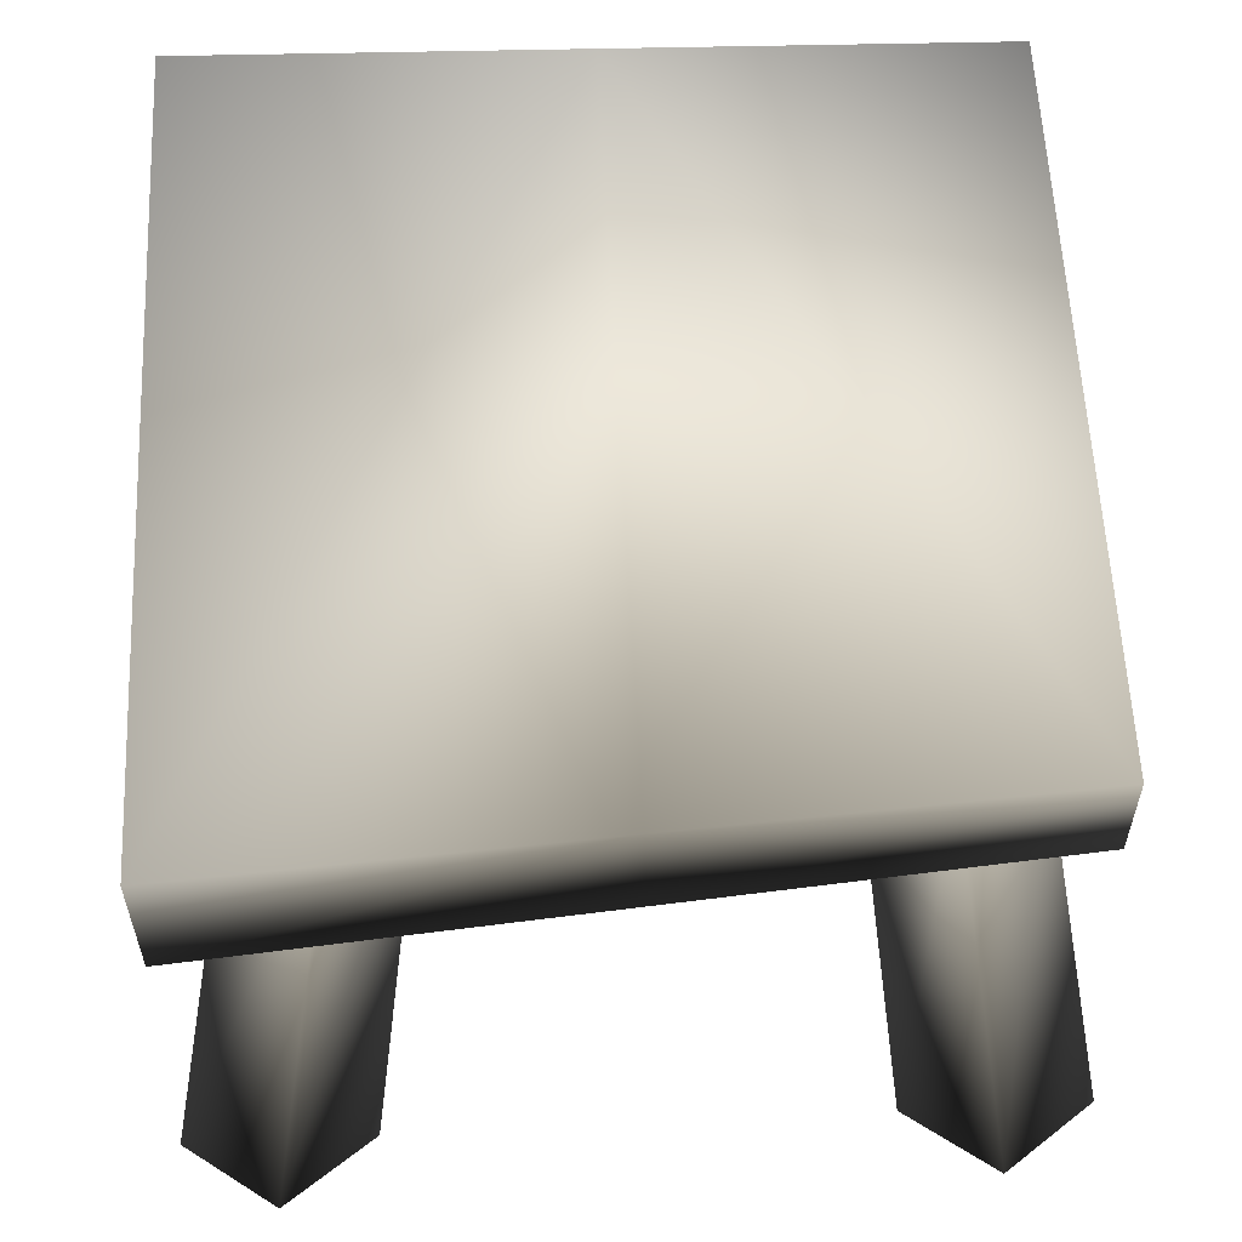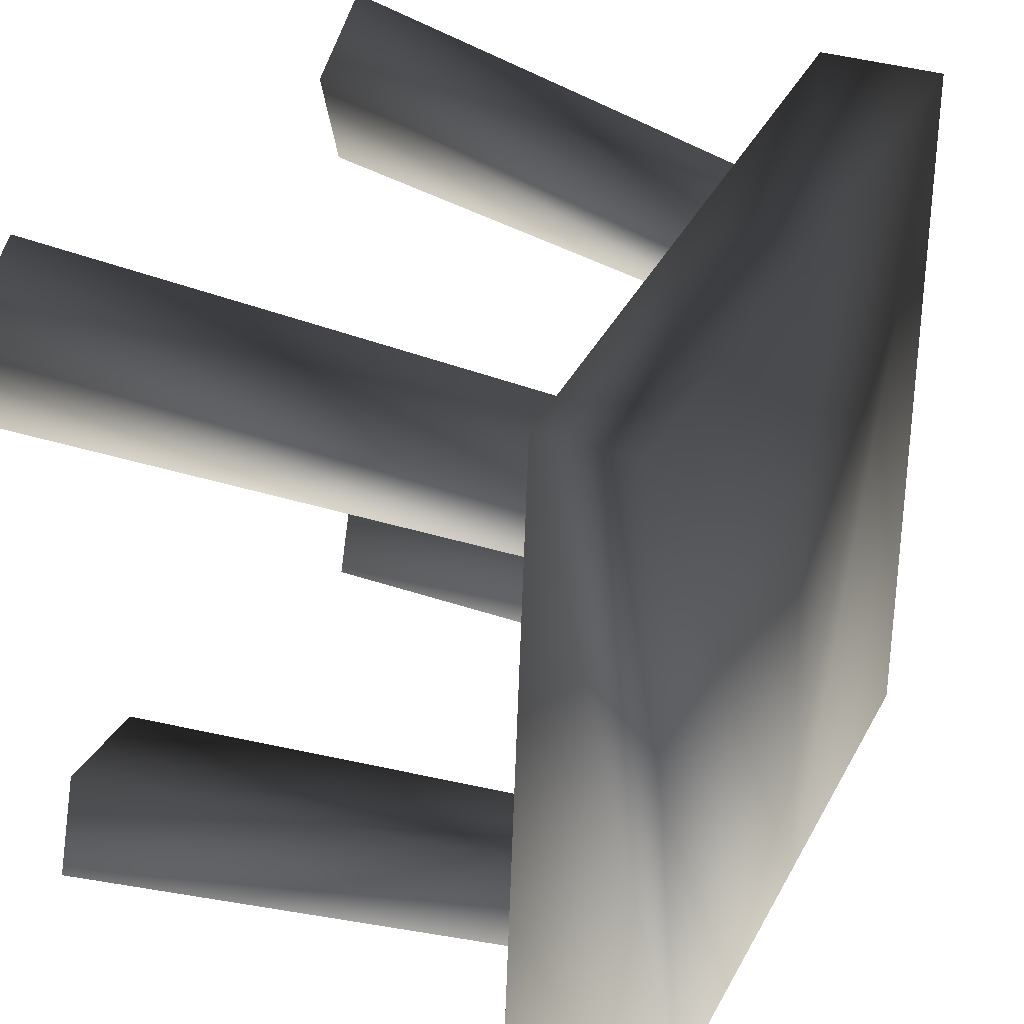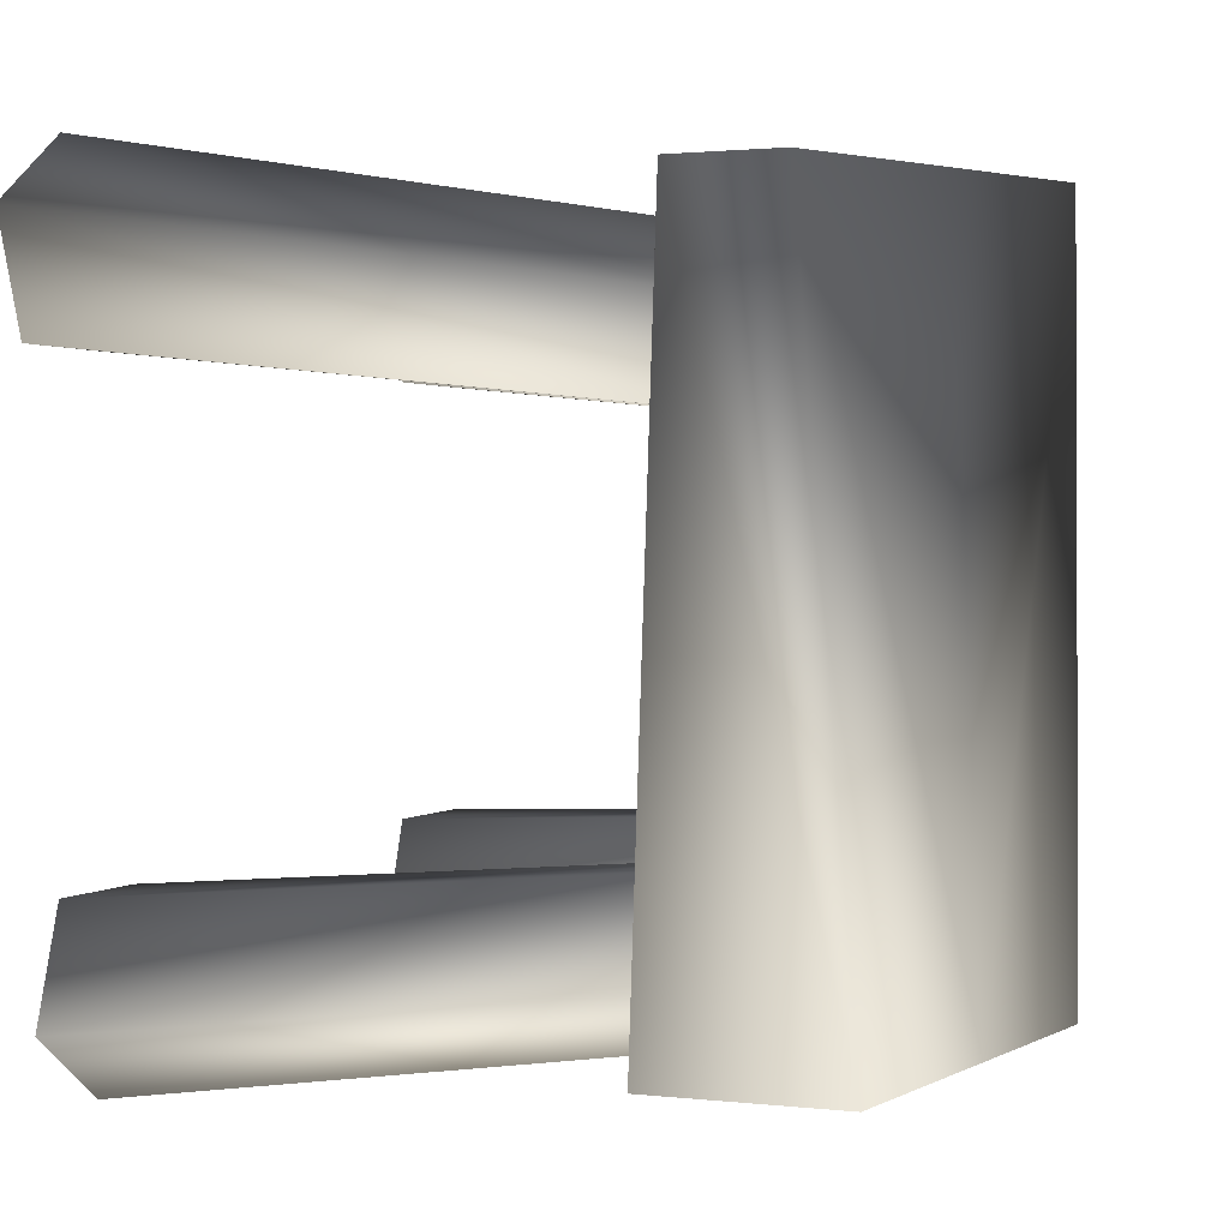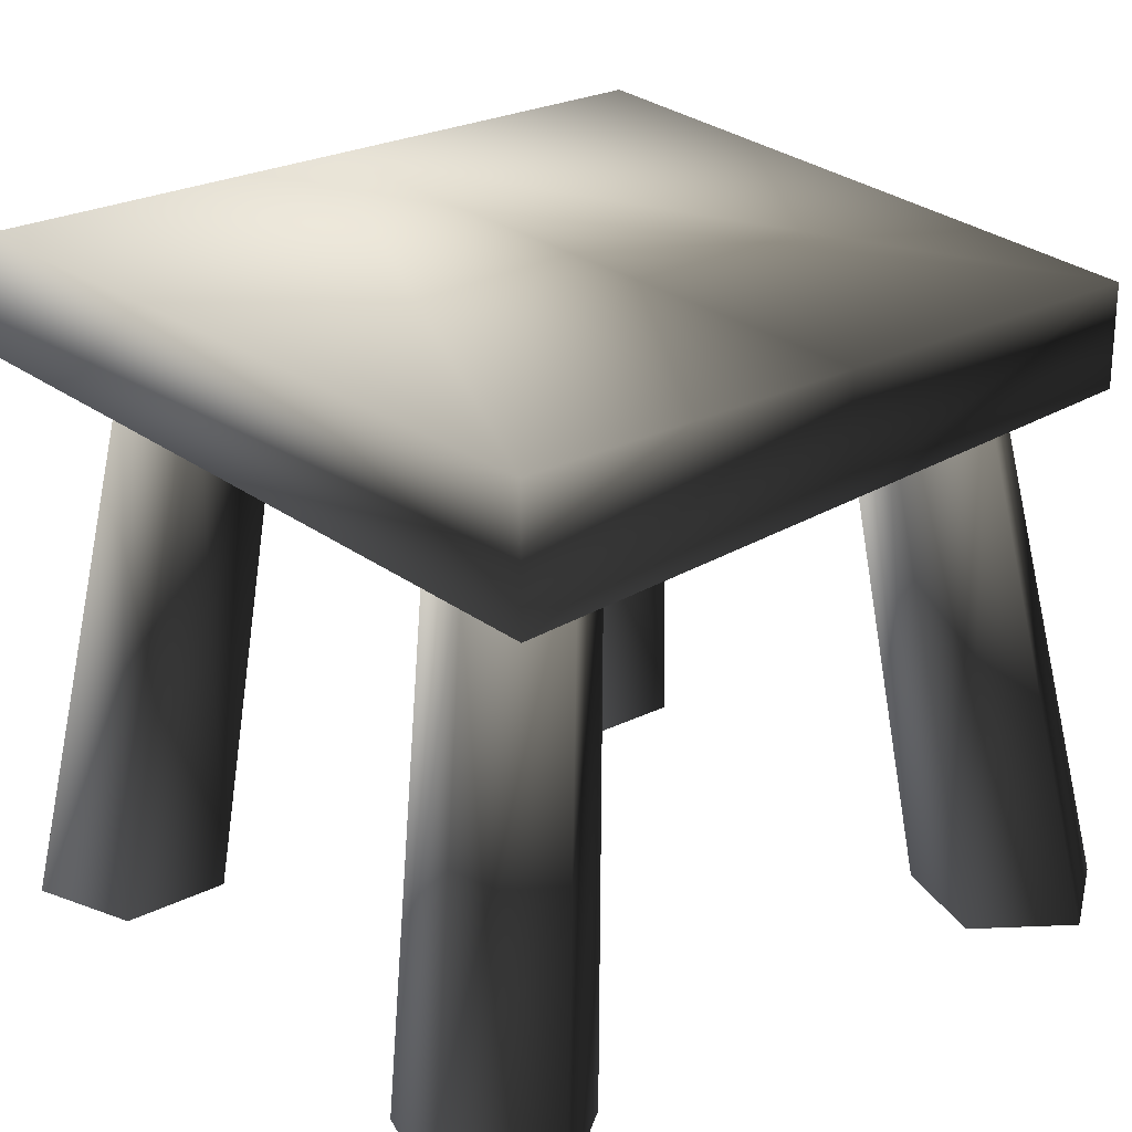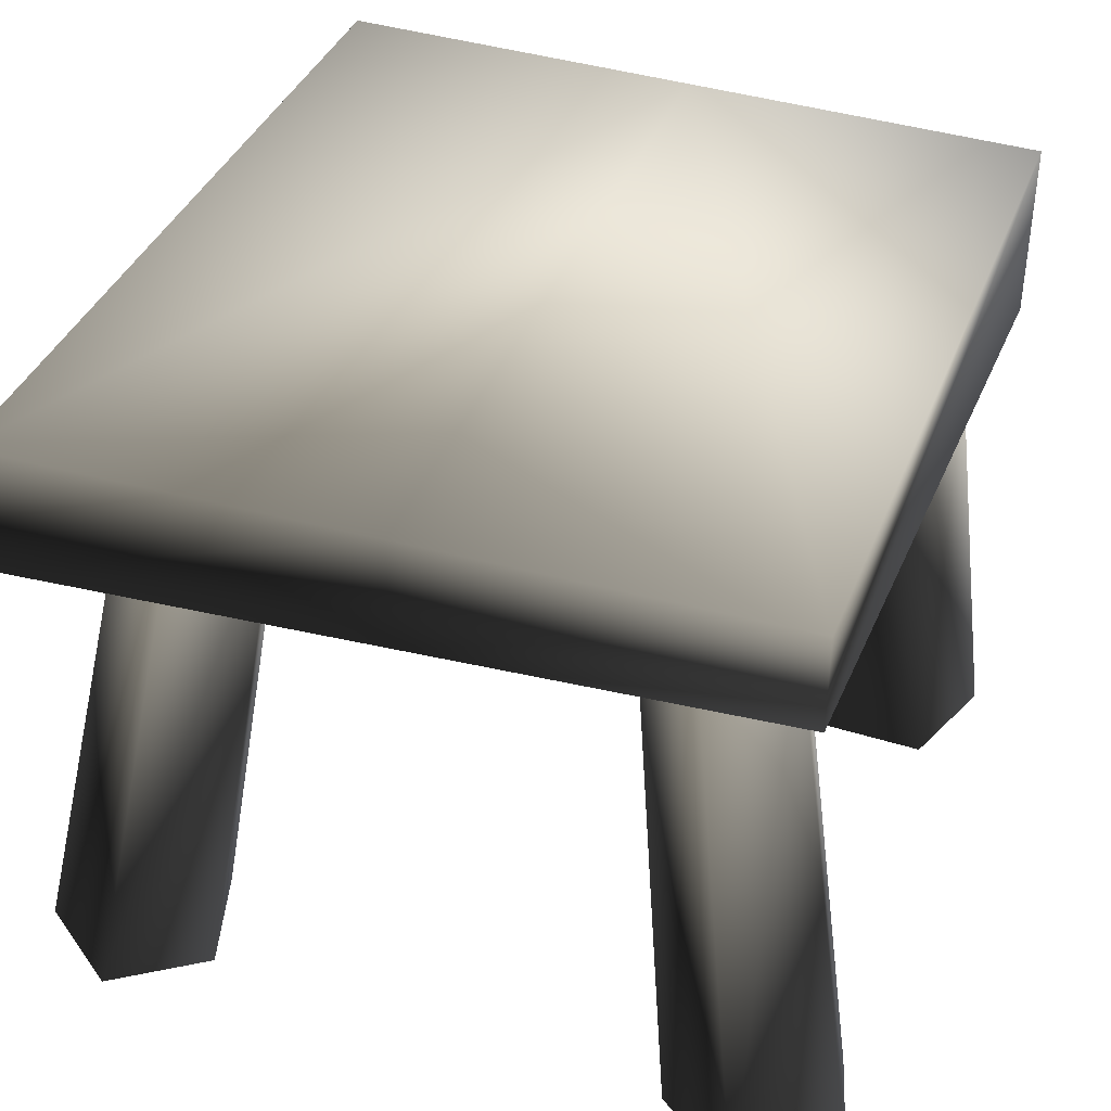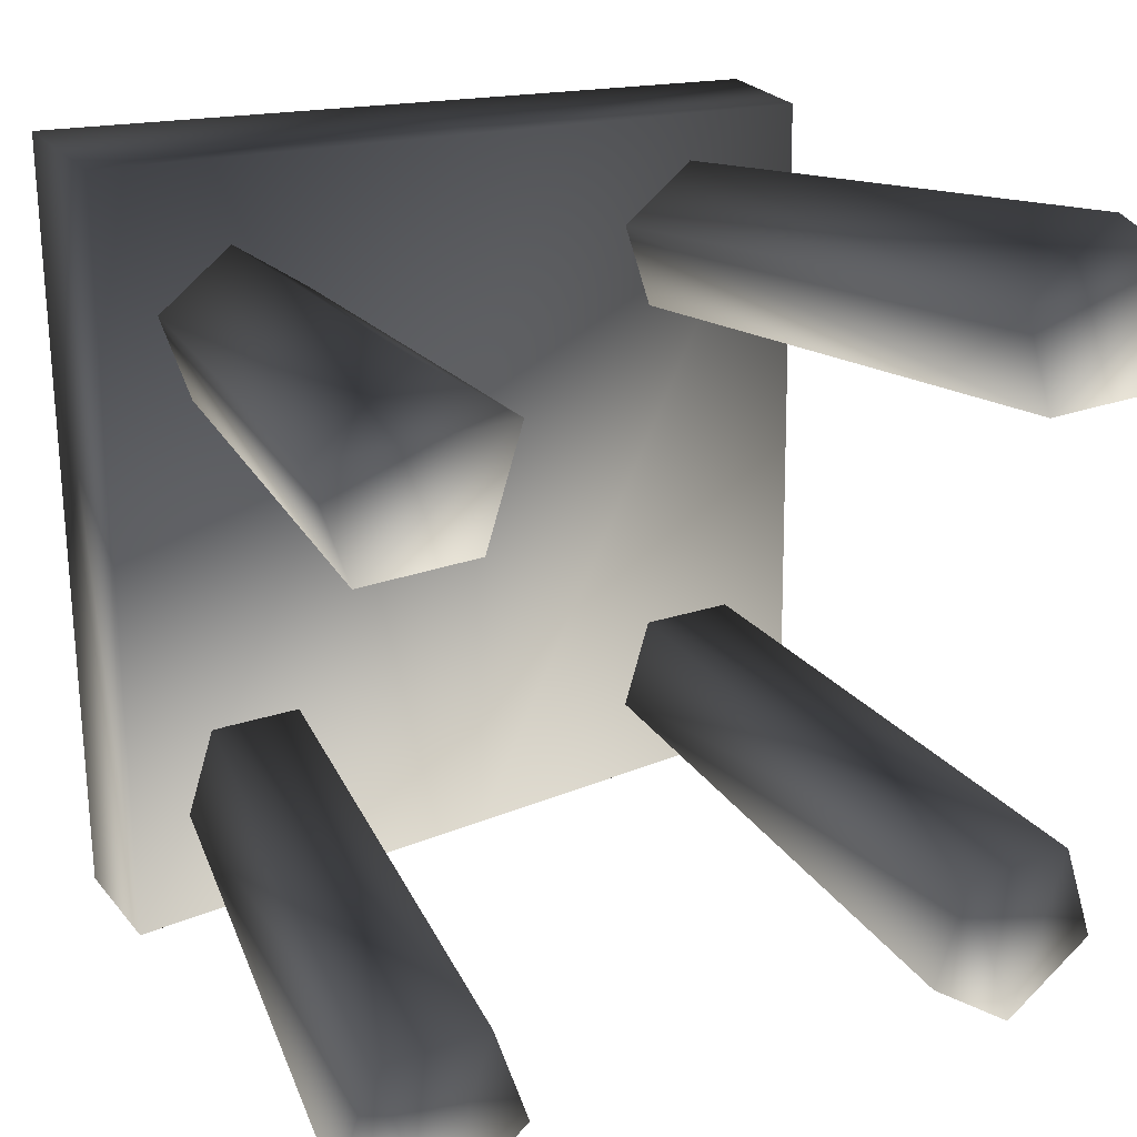
<metadata>
{"format":"obj","ext":"obj","renderer":"f3d","projection":"perspective","resolution":1024,"background":"white","views":[{"elev":57.9,"azim":-2.9,"up":"+Y"},{"elev":32.7,"azim":115.5,"up":"+Z"},{"elev":1.5,"azim":113.1,"up":"+Z"},{"elev":23.5,"azim":-40.0,"up":"+Y"},{"elev":39.5,"azim":21.5,"up":"+Y"},{"elev":25.8,"azim":-30.0,"up":"+Z"}]}
</metadata>
<code>
v 0.1068 0.4234 0.1533
v 0.1292 0.4234 0.2222
v 0.2104 -0.01529 0.2842
v -0.4214 0.5027 0.3408
v -0.4214 0.5071 -0.2856
v -0.4214 0.4108 -0.2856
v -0.4214 0.3972 0.3408
v 0.165 0.5318 -0.2461
v 0.1692 0.4907 0.2979
v 0.1692 0.4094 0.2979
v 0.165 0.389 -0.2461
v 0.0706 0.4234 0.2647
v 0.01205 0.4234 0.2222
v 0.06636 -0.01529 0.2842
v 0.1384 -0.01529 0.3365
v 0.02794 -0.01529 -0.2384
v 0.01205 0.4234 -0.1886
v 0.0706 0.4234 -0.2312
v 0.09995 -0.01529 -0.2907
v 0.05545 -0.01529 -0.1537
v 0.03442 0.4234 -0.1198
v 0.01205 0.4234 -0.1886
v 0.02794 -0.01529 -0.2384
v -0.3127 0.4234 0.2647
v -0.3712 0.4234 0.2222
v -0.4542 -0.01529 0.2842
v -0.3821 -0.01529 0.3365
v -0.3712 0.4234 0.2222
v -0.3489 0.4234 0.1533
v -0.4266 -0.01529 0.1995
v -0.4542 -0.01529 0.2842
v -0.4262 -0.01529 -0.1442
v -0.3489 0.4234 -0.1198
v -0.3712 0.4234 -0.1886
v -0.4537 -0.01529 -0.2288
v -0.1234 0.3997 -0.2655
v 0.165 0.389 -0.2461
v 0.1692 0.4094 0.2979
v -0.1234 0.4034 0.3191
v -0.4214 0.4108 -0.2856
v -0.4214 0.3972 0.3408
v -0.4214 0.3972 0.3408
v -0.1234 0.4034 0.3191
v -0.1234 0.4967 0.3191
v -0.4214 0.5027 0.3408
v -0.1234 0.4034 0.3191
v 0.1692 0.4094 0.2979
v 0.1692 0.4907 0.2979
v -0.1234 0.4967 0.3191
v 0.1384 -0.01529 0.3365
v 0.06636 -0.01529 0.2842
v 0.2104 -0.01529 0.2842
v 0.09386 -0.01529 0.1995
v 0.1829 -0.01529 0.1995
v 0.172 -0.01529 -0.2384
v 0.1445 -0.01529 -0.1537
v 0.09995 -0.01529 -0.2907
v 0.05545 -0.01529 -0.1537
v 0.02794 -0.01529 -0.2384
v 0.1445 -0.01529 -0.1537
v 0.1068 0.4234 -0.1198
v 0.03442 0.4234 -0.1198
v 0.05545 -0.01529 -0.1537
v 0.172 -0.01529 -0.2384
v 0.1292 0.4234 -0.1886
v 0.1068 0.4234 -0.1198
v 0.1445 -0.01529 -0.1537
v 0.09995 -0.01529 -0.2907
v 0.0706 0.4234 -0.2312
v 0.1292 0.4234 -0.1886
v 0.172 -0.01529 -0.2384
v -0.3821 -0.01529 0.3365
v -0.4542 -0.01529 0.2842
v -0.3101 -0.01529 0.2842
v -0.4266 -0.01529 0.1995
v -0.3376 -0.01529 0.1995
v -0.2765 0.4234 0.1533
v -0.2541 0.4234 0.2222
v -0.3101 -0.01529 0.2842
v -0.3376 -0.01529 0.1995
v -0.2541 0.4234 0.2222
v -0.3127 0.4234 0.2647
v -0.3821 -0.01529 0.3365
v -0.3101 -0.01529 0.2842
v -0.3489 0.4234 0.1533
v -0.2765 0.4234 0.1533
v -0.3376 -0.01529 0.1995
v -0.4266 -0.01529 0.1995
v -0.3097 -0.01529 -0.2288
v -0.3372 -0.01529 -0.1442
v -0.3817 -0.01529 -0.2812
v -0.4262 -0.01529 -0.1442
v -0.4537 -0.01529 -0.2288
v -0.3372 -0.01529 -0.1442
v -0.2765 0.4234 -0.1198
v -0.3489 0.4234 -0.1198
v -0.4262 -0.01529 -0.1442
v -0.3097 -0.01529 -0.2288
v -0.2541 0.4234 -0.1886
v -0.2765 0.4234 -0.1198
v -0.3372 -0.01529 -0.1442
v -0.3817 -0.01529 -0.2812
v -0.3127 0.4234 -0.2312
v -0.2541 0.4234 -0.1886
v -0.3097 -0.01529 -0.2288
v -0.3712 0.4234 -0.1886
v -0.3127 0.4234 -0.2312
v -0.3817 -0.01529 -0.2812
v -0.4537 -0.01529 -0.2288
v 0.1692 0.4907 0.2979
v 0.165 0.5318 -0.2461
v -0.1234 0.5197 -0.2655
v -0.1234 0.4967 0.3191
v -0.4214 0.5027 0.3408
v -0.4214 0.5071 -0.2856
v 0.165 0.5318 -0.2461
v 0.165 0.389 -0.2461
v -0.1234 0.3997 -0.2655
v -0.1234 0.5197 -0.2655
v -0.4214 0.4108 -0.2856
v -0.4214 0.5071 -0.2856
v 0.01205 0.4234 0.2222
v 0.03442 0.4234 0.1533
v 0.09386 -0.01529 0.1995
v 0.06636 -0.01529 0.2842
v 0.03442 0.4234 0.1533
v 0.1068 0.4234 0.1533
v 0.1829 -0.01529 0.1995
v 0.09386 -0.01529 0.1995
v 0.1292 0.4234 0.2222
v 0.0706 0.4234 0.2647
v 0.1384 -0.01529 0.3365
v 0.2104 -0.01529 0.2842
v 0.1829 -0.01529 0.1995
g WESTFALLCHAIR
o WESTFALLCHAIR0
f 1 2 3
f 4 5 6
f 6 7 4
f 8 9 10
f 10 11 8
f 12 13 14
f 14 15 12
f 16 17 18
f 18 19 16
f 20 21 22
f 22 23 20
f 24 25 26
f 26 27 24
f 28 29 30
f 30 31 28
f 32 33 34
f 34 35 32
f 36 37 38
f 38 39 36
f 40 36 39
f 39 41 40
f 42 43 44
f 44 45 42
f 46 47 48
f 48 49 46
f 50 51 52
f 51 53 52
f 53 54 52
f 55 56 57
f 56 58 57
f 58 59 57
f 60 61 62
f 62 63 60
f 64 65 66
f 66 67 64
f 68 69 70
f 70 71 68
f 69 17 65
f 17 21 65
f 21 61 65
f 72 73 74
f 73 75 74
f 75 76 74
f 77 78 79
f 79 80 77
f 81 82 83
f 83 84 81
f 85 86 87
f 87 88 85
f 81 77 24
f 77 85 24
f 85 28 24
f 89 90 91
f 90 92 91
f 92 93 91
f 94 95 96
f 96 97 94
f 98 99 100
f 100 101 98
f 102 103 104
f 104 105 102
f 103 106 99
f 106 33 99
f 33 95 99
f 107 108 109
f 109 106 107
f 110 111 112
f 112 113 110
f 114 113 112
f 112 115 114
f 116 117 118
f 118 119 116
f 119 118 120
f 120 121 119
f 122 123 124
f 124 125 122
f 126 127 128
f 128 129 126
f 130 131 132
f 132 133 130
f 130 1 12
f 1 126 12
f 126 122 12
f 3 134 1

</code>
